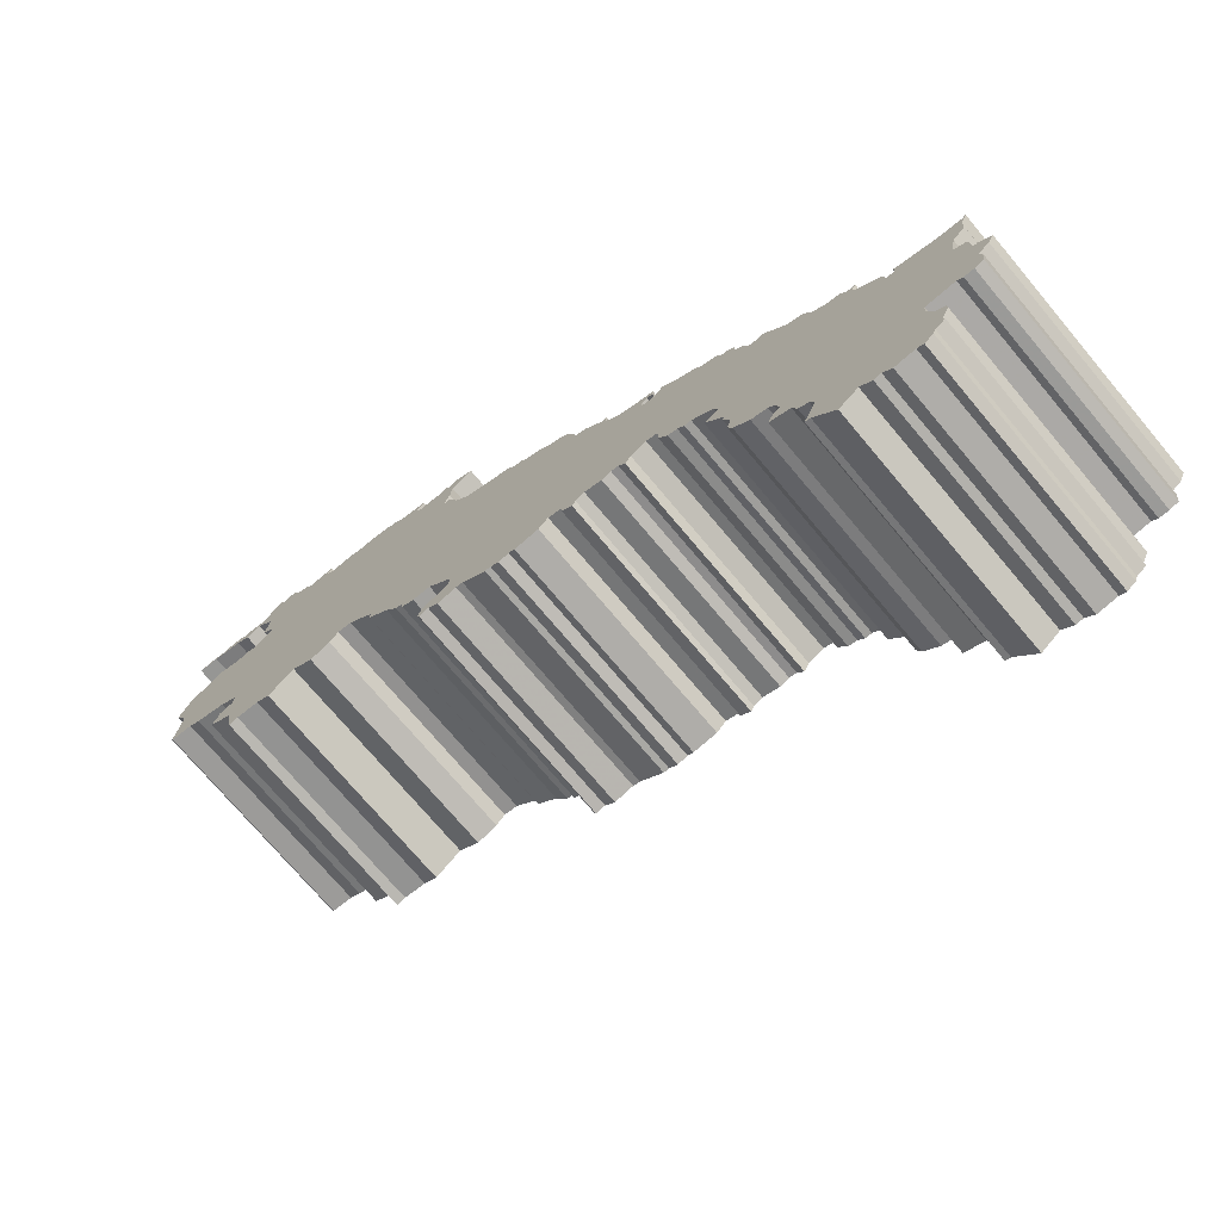
<metadata>
{"format":"obj","ext":"obj","renderer":"f3d","projection":"perspective","resolution":1024,"background":"white","views":[{"elev":-72.3,"azim":-140.1,"up":"+Y"}]}
</metadata>
<code>
v -19 -12.51 0
v -18.95 -11.56 0
v -18.41 -11.19 0
v -18.6 -10.1 0
v -19.12 -9.564 0
v -19.11 -8.901 0
v -19.37 -8.241 0
v -19.19 -8.351 0
v -18.16 -8.282 0
v -16.39 -7.747 0
v -16.43 -8.13 0
v -16.07 -8.134 0
v -15.97 -7.479 0
v -14.93 -6.457 0
v -14.84 -6.057 0
v -15 -5.826 0
v -14.63 -5.837 0
v -14.35 -5.349 0
v -13.86 -5.305 0
v -13.21 -4.802 0
v -12.86 -4.041 0
v -12.16 -3.743 0
v -11.19 -2.358 0
v -10.88 -2.499 0
v -10.53 -2.416 0
v -10.38 -1.909 0
v -9.947 -1.357 0
v -9.946 -0.9728 0
v -9.686 -0.6657 0
v -9.331 -0.5862 0
v -9.184 -0.1613 0
v -8.403 0.2175 0
v -8.201 0.5795 0
v -7.335 1.128 0
v -6.685 1.813 0
v -6.293 1.319 0
v -5.676 1.444 0
v -5.705 1.898 0
v -5.945 2.019 0
v -6.199 1.857 0
v -6.228 2.278 0
v -5.319 2.51 0
v -4.394 3.022 0
v -3.916 3.665 0
v -3.976 4.041 0
v -3.55 4.066 0
v -3.526 4.395 0
v -3.049 4.731 0
v -3.003 4.952 0
v -2.481 5.197 0
v -2.037 6.466 0
v -1.625 6.88 0
v -1.037 7.184 0
v -0.536 7.715 0
v 0.2575 8.099 0
v 0.3842 8.326 0
v 0.8125 8.463 0
v 1.133 8.903 0
v 3.349 9.885 0
v 3.992 10.76 0
v 4.406 11.94 0
v 4.632 11.9 0
v 4.755 12.09 0
v 4.492 12.65 0
v 4.385 13.47 0
v 3.419 14.04 0
v 4.274 14.47 0
v 4.65 14.35 0
v 4.783 14.59 0
v 5.118 14.32 0
v 5.473 14.49 0
v 6.262 14.54 0
v 6.517 14.99 0
v 6.143 15.29 0
v 7.406 15.61 0
v 7.729 16 0
v 7.999 16.01 0
v 8.137 16.18 0
v 8.94 16.4 0
v 9.964 16.43 0
v 10.24 16.59 0
v 11.53 16.57 0
v 11.74 16.88 0
v 11.59 17.29 0
v 12.89 17.24 0
v 13.08 17.69 0
v 13.46 17.76 0
v 13.97 18.52 0
v 14.5 18.4 0
v 14.7 18.78 0
v 15.2 18.35 0
v 15.42 17.93 0
v 15.78 17.84 0
v 16.46 18.02 0
v 16.74 17.92 0
v 17 18.12 0
v 17.5 18.21 0
v 18.32 18.15 0
v 18.7 18.3 0
v 19.42 18.22 0
v 18.51 18.13 0
v 17.13 17.71 0
v 16.5 17.29 0
v 15.83 17.56 0
v 15.03 16.66 0
v 15.24 15.51 0
v 14.72 14.91 0
v 14.77 14.66 0
v 15.13 14.57 0
v 15.28 14.31 0
v 15.61 14.16 0
v 16.07 14.41 0
v 16.48 14.19 0
v 17.63 14.58 0
v 18.25 14.07 0
v 19.07 13.92 0
v 19.71 12.66 0
v 19.13 11.5 0
v 19.45 9.495 0
v 19.36 9.349 0
v 18.39 9.293 0
v 17.86 8.955 0
v 16.45 8.469 0
v 15.68 7.86 0
v 15.72 7.314 0
v 16.42 7.183 0
v 16.41 6.885 0
v 16.69 6.437 0
v 15.65 5.656 0
v 15.32 4.008 0
v 14.9 4.128 0
v 13.84 3.991 0
v 13.21 3.623 0
v 12.01 4.581 0
v 11.03 3.849 0
v 10.09 4.216 0
v 9.676 4.677 0
v 9.04 4.588 0
v 8.061 3.565 0
v 7.851 3.263 0
v 7.866 2.91 0
v 6.909 1.926 0
v 6.341 1.01 0
v 6.031 0.8763 0
v 5.978 0.4609 0
v 5.409 0.1547 0
v 4.601 0.1579 0
v 3.496 -1.142 0
v 3.578 -1.7 0
v 4.809 -2.243 0
v 4.959 -2.73 0
v 4.872 -2.924 0
v 4.434 -2.817 0
v 3.96 -3.26 0
v 3.086 -3.048 0
v 2.766 -3.137 0
v 1.652 -4.094 0
v 1.395 -4.078 0
v 0.9843 -4.393 0
v 0.532 -4.216 0
v 0.259 -4.374 0
v -0.8467 -4.237 0
v -1.289 -3.769 0
v -1.906 -3.986 0
v -1.929 -4.336 0
v -2.416 -4.784 0
v -2.568 -4.49 0
v -2.972 -4.261 0
v -3.772 -4.536 0
v -4.198 -4.371 0
v -4.54 -4.433 0
v -4.855 -4.922 0
v -5.098 -4.434 0
v -5.799 -4.098 0
v -6.324 -4.29 0
v -6.335 -4.989 0
v -6.761 -5.752 0
v -7.171 -5.832 0
v -7.483 -6.22 0
v -7.788 -6.231 0
v -8.737 -7.059 0
v -8.898 -7.593 0
v -8.287 -7.907 0
v -9.091 -9.125 0
v -9.027 -9.442 0
v -9.326 -10.11 0
v -9.147 -10.72 0
v -9.344 -11.27 0
v -10.05 -12.03 0
v -10.75 -12.24 0
v -10.97 -12.57 0
v -11.22 -13.25 0
v -10.82 -13.55 0
v -10.66 -13.96 0
v -11.56 -14.39 0
v -11.76 -15.03 0
v -12.19 -15.32 0
v -12.39 -15.83 0
v -11.87 -17.02 0
v -12.1 -17.1 0
v -13.04 -18.5 0
v -13.88 -17.88 0
v -14.38 -18.34 0
v -14.71 -18.29 0
v -15.1 -18.73 0
v -15.97 -18.62 0
v -16.26 -18.78 0
v -16.64 -18.5 0
v -16.75 -18.23 0
v -17.16 -17.94 0
v -17.11 -17.66 0
v -17.4 -17.03 0
v -17.39 -16.73 0
v -16.97 -16.29 0
v -16.72 -15.48 0
v -16.76 -15.06 0
v -18.02 -14.96 0
v -18.26 -15.15 0
v -18.68 -15.18 0
v -19.07 -15.05 0
v -19.14 -14.33 0
v -19.01 -13.96 0
v -19.48 -13.61 0
v -19.71 -13.15 0
v -19 -12.51 10
v -18.95 -11.56 10
v -18.41 -11.19 10
v -18.6 -10.1 10
v -19.12 -9.564 10
v -19.11 -8.901 10
v -19.37 -8.241 10
v -19.19 -8.351 10
v -18.16 -8.282 10
v -16.39 -7.747 10
v -16.43 -8.13 10
v -16.07 -8.134 10
v -15.97 -7.479 10
v -14.93 -6.457 10
v -14.84 -6.057 10
v -15 -5.826 10
v -14.63 -5.837 10
v -14.35 -5.349 10
v -13.86 -5.305 10
v -13.21 -4.802 10
v -12.86 -4.041 10
v -12.16 -3.743 10
v -11.19 -2.358 10
v -10.88 -2.499 10
v -10.53 -2.416 10
v -10.38 -1.909 10
v -9.947 -1.357 10
v -9.946 -0.9728 10
v -9.686 -0.6657 10
v -9.331 -0.5862 10
v -9.184 -0.1613 10
v -8.403 0.2175 10
v -8.201 0.5795 10
v -7.335 1.128 10
v -6.685 1.813 10
v -6.293 1.319 10
v -5.676 1.444 10
v -5.705 1.898 10
v -5.945 2.019 10
v -6.199 1.857 10
v -6.228 2.278 10
v -5.319 2.51 10
v -4.394 3.022 10
v -3.916 3.665 10
v -3.976 4.041 10
v -3.55 4.066 10
v -3.526 4.395 10
v -3.049 4.731 10
v -3.003 4.952 10
v -2.481 5.197 10
v -2.037 6.466 10
v -1.625 6.88 10
v -1.037 7.184 10
v -0.536 7.715 10
v 0.2575 8.099 10
v 0.3842 8.326 10
v 0.8125 8.463 10
v 1.133 8.903 10
v 3.349 9.885 10
v 3.992 10.76 10
v 4.406 11.94 10
v 4.632 11.9 10
v 4.755 12.09 10
v 4.492 12.65 10
v 4.385 13.47 10
v 3.419 14.04 10
v 4.274 14.47 10
v 4.65 14.35 10
v 4.783 14.59 10
v 5.118 14.32 10
v 5.473 14.49 10
v 6.262 14.54 10
v 6.517 14.99 10
v 6.143 15.29 10
v 7.406 15.61 10
v 7.729 16 10
v 7.999 16.01 10
v 8.137 16.18 10
v 8.94 16.4 10
v 9.964 16.43 10
v 10.24 16.59 10
v 11.53 16.57 10
v 11.74 16.88 10
v 11.59 17.29 10
v 12.89 17.24 10
v 13.08 17.69 10
v 13.46 17.76 10
v 13.97 18.52 10
v 14.5 18.4 10
v 14.7 18.78 10
v 15.2 18.35 10
v 15.42 17.93 10
v 15.78 17.84 10
v 16.46 18.02 10
v 16.74 17.92 10
v 17 18.12 10
v 17.5 18.21 10
v 18.32 18.15 10
v 18.7 18.3 10
v 19.42 18.22 10
v 18.51 18.13 10
v 17.13 17.71 10
v 16.5 17.29 10
v 15.83 17.56 10
v 15.03 16.66 10
v 15.24 15.51 10
v 14.72 14.91 10
v 14.77 14.66 10
v 15.13 14.57 10
v 15.28 14.31 10
v 15.61 14.16 10
v 16.07 14.41 10
v 16.48 14.19 10
v 17.63 14.58 10
v 18.25 14.07 10
v 19.07 13.92 10
v 19.71 12.66 10
v 19.13 11.5 10
v 19.45 9.495 10
v 19.36 9.349 10
v 18.39 9.293 10
v 17.86 8.955 10
v 16.45 8.469 10
v 15.68 7.86 10
v 15.72 7.314 10
v 16.42 7.183 10
v 16.41 6.885 10
v 16.69 6.437 10
v 15.65 5.656 10
v 15.32 4.008 10
v 14.9 4.128 10
v 13.84 3.991 10
v 13.21 3.623 10
v 12.01 4.581 10
v 11.03 3.849 10
v 10.09 4.216 10
v 9.676 4.677 10
v 9.04 4.588 10
v 8.061 3.565 10
v 7.851 3.263 10
v 7.866 2.91 10
v 6.909 1.926 10
v 6.341 1.01 10
v 6.031 0.8763 10
v 5.978 0.4609 10
v 5.409 0.1547 10
v 4.601 0.1579 10
v 3.496 -1.142 10
v 3.578 -1.7 10
v 4.809 -2.243 10
v 4.959 -2.73 10
v 4.872 -2.924 10
v 4.434 -2.817 10
v 3.96 -3.26 10
v 3.086 -3.048 10
v 2.766 -3.137 10
v 1.652 -4.094 10
v 1.395 -4.078 10
v 0.9843 -4.393 10
v 0.532 -4.216 10
v 0.259 -4.374 10
v -0.8467 -4.237 10
v -1.289 -3.769 10
v -1.906 -3.986 10
v -1.929 -4.336 10
v -2.416 -4.784 10
v -2.568 -4.49 10
v -2.972 -4.261 10
v -3.772 -4.536 10
v -4.198 -4.371 10
v -4.54 -4.433 10
v -4.855 -4.922 10
v -5.098 -4.434 10
v -5.799 -4.098 10
v -6.324 -4.29 10
v -6.335 -4.989 10
v -6.761 -5.752 10
v -7.171 -5.832 10
v -7.483 -6.22 10
v -7.788 -6.231 10
v -8.737 -7.059 10
v -8.898 -7.593 10
v -8.287 -7.907 10
v -9.091 -9.125 10
v -9.027 -9.442 10
v -9.326 -10.11 10
v -9.147 -10.72 10
v -9.344 -11.27 10
v -10.05 -12.03 10
v -10.75 -12.24 10
v -10.97 -12.57 10
v -11.22 -13.25 10
v -10.82 -13.55 10
v -10.66 -13.96 10
v -11.56 -14.39 10
v -11.76 -15.03 10
v -12.19 -15.32 10
v -12.39 -15.83 10
v -11.87 -17.02 10
v -12.1 -17.1 10
v -13.04 -18.5 10
v -13.88 -17.88 10
v -14.38 -18.34 10
v -14.71 -18.29 10
v -15.1 -18.73 10
v -15.97 -18.62 10
v -16.26 -18.78 10
v -16.64 -18.5 10
v -16.75 -18.23 10
v -17.16 -17.94 10
v -17.11 -17.66 10
v -17.4 -17.03 10
v -17.39 -16.73 10
v -16.97 -16.29 10
v -16.72 -15.48 10
v -16.76 -15.06 10
v -18.02 -14.96 10
v -18.26 -15.15 10
v -18.68 -15.18 10
v -19.07 -15.05 10
v -19.14 -14.33 10
v -19.01 -13.96 10
v -19.48 -13.61 10
v -19.71 -13.15 10
f 223 224 1
f 220 221 222
f 218 219 220
f 212 213 214
f 209 210 211
f 207 208 209
f 204 205 206
f 202 203 204
f 200 201 202
f 198 199 200
f 195 196 197
f 193 194 195
f 188 189 190
f 186 187 188
f 184 185 186
f 182 183 184
f 178 179 180
f 176 177 178
f 171 172 173
f 168 169 170
f 165 166 167
f 161 162 163
f 158 159 160
f 156 157 158
f 153 154 155
f 151 152 153
f 149 150 151
f 145 146 147
f 142 143 144
f 140 141 142
f 135 136 137
f 132 133 134
f 129 130 131
f 127 128 129
f 125 126 127
f 121 122 123
f 119 120 121
f 116 117 118
f 113 114 115
f 111 112 113
f 108 109 110
f 105 106 107
f 102 103 104
f 99 100 101
f 96 97 98
f 93 94 95
f 90 91 92
f 87 88 89
f 85 86 87
f 83 84 85
f 80 81 82
f 78 79 80
f 75 76 77
f 73 74 75
f 70 71 72
f 68 69 70
f 66 67 68
f 63 64 65
f 60 61 62
f 57 58 59
f 55 56 57
f 53 54 55
f 51 52 53
f 48 49 50
f 46 47 48
f 44 45 46
f 40 41 42
f 34 35 36
f 32 33 34
f 30 31 32
f 28 29 30
f 25 26 27
f 22 23 24
f 20 21 22
f 17 18 19
f 15 16 17
f 12 13 14
f 9 10 11
f 6 7 8
f 4 5 6
f 1 2 3
f 222 223 1
f 218 220 222
f 211 212 214
f 207 209 211
f 202 204 206
f 198 200 202
f 192 193 195
f 186 188 190
f 182 184 186
f 176 178 180
f 171 173 174
f 165 167 168
f 160 161 163
f 156 158 160
f 149 151 153
f 144 145 147
f 140 142 144
f 134 135 137
f 131 132 134
f 125 127 129
f 118 119 121
f 115 116 118
f 111 113 115
f 101 102 104
f 98 99 101
f 95 96 98
f 89 90 92
f 85 87 89
f 82 83 85
f 78 80 82
f 73 75 77
f 66 68 70
f 60 62 63
f 55 57 59
f 51 53 55
f 46 48 50
f 43 44 46
f 40 42 43
f 32 34 36
f 27 28 30
f 22 24 25
f 15 17 19
f 9 11 12
f 6 8 9
f 222 1 3
f 217 218 222
f 211 214 215
f 206 207 211
f 198 202 206
f 192 195 197
f 182 186 190
f 175 176 180
f 170 171 174
f 164 165 168
f 156 160 163
f 149 153 155
f 140 144 147
f 129 131 134
f 124 125 129
f 118 121 123
f 111 115 118
f 98 101 104
f 85 89 92
f 77 78 82
f 72 73 77
f 65 66 70
f 51 55 59
f 43 46 50
f 39 40 43
f 32 36 37
f 27 30 32
f 20 22 25
f 14 15 19
f 6 9 12
f 217 222 3
f 206 211 215
f 197 198 206
f 191 192 197
f 182 190 191
f 175 180 181
f 168 170 174
f 163 164 168
f 155 156 163
f 148 149 155
f 139 140 147
f 129 134 137
f 118 123 124
f 110 111 118
f 95 98 104
f 85 92 93
f 72 77 82
f 65 70 72
f 50 51 59
f 38 39 43
f 27 32 37
f 14 19 20
f 4 6 12
f 216 217 3
f 206 215 216
f 191 197 206
f 181 182 191
f 163 168 174
f 148 155 163
f 138 139 147
f 129 137 138
f 110 118 124
f 93 95 104
f 82 85 93
f 65 72 82
f 43 50 59
f 37 38 43
f 25 27 37
f 14 20 25
f 3 4 12
f 191 206 216
f 148 163 174
f 124 129 138
f 108 110 124
f 93 104 105
f 65 82 93
f 37 43 59
f 14 25 37
f 216 3 12
f 181 191 216
f 147 148 174
f 108 124 138
f 65 93 105
f 12 14 37
f 181 216 12
f 147 174 175
f 108 138 147
f 65 105 107
f 181 12 37
f 108 147 175
f 65 107 108
f 181 37 59
f 63 65 108
f 181 59 60
f 60 63 108
f 175 181 60
f 60 108 175
f 225 448 447
f 446 445 444
f 444 443 442
f 438 437 436
f 435 434 433
f 433 432 431
f 430 429 428
f 428 427 426
f 426 425 424
f 424 423 422
f 421 420 419
f 419 418 417
f 414 413 412
f 412 411 410
f 410 409 408
f 408 407 406
f 404 403 402
f 402 401 400
f 397 396 395
f 394 393 392
f 391 390 389
f 387 386 385
f 384 383 382
f 382 381 380
f 379 378 377
f 377 376 375
f 375 374 373
f 371 370 369
f 368 367 366
f 366 365 364
f 361 360 359
f 358 357 356
f 355 354 353
f 353 352 351
f 351 350 349
f 347 346 345
f 345 344 343
f 342 341 340
f 339 338 337
f 337 336 335
f 334 333 332
f 331 330 329
f 328 327 326
f 325 324 323
f 322 321 320
f 319 318 317
f 316 315 314
f 313 312 311
f 311 310 309
f 309 308 307
f 306 305 304
f 304 303 302
f 301 300 299
f 299 298 297
f 296 295 294
f 294 293 292
f 292 291 290
f 289 288 287
f 286 285 284
f 283 282 281
f 281 280 279
f 279 278 277
f 277 276 275
f 274 273 272
f 272 271 270
f 270 269 268
f 266 265 264
f 260 259 258
f 258 257 256
f 256 255 254
f 254 253 252
f 251 250 249
f 248 247 246
f 246 245 244
f 243 242 241
f 241 240 239
f 238 237 236
f 235 234 233
f 232 231 230
f 230 229 228
f 227 226 225
f 225 447 446
f 446 444 442
f 438 436 435
f 435 433 431
f 430 428 426
f 426 424 422
f 419 417 416
f 414 412 410
f 410 408 406
f 404 402 400
f 398 397 395
f 392 391 389
f 387 385 384
f 384 382 380
f 377 375 373
f 371 369 368
f 368 366 364
f 361 359 358
f 358 356 355
f 353 351 349
f 345 343 342
f 342 340 339
f 339 337 335
f 328 326 325
f 325 323 322
f 322 320 319
f 316 314 313
f 313 311 309
f 309 307 306
f 306 304 302
f 301 299 297
f 294 292 290
f 287 286 284
f 283 281 279
f 279 277 275
f 274 272 270
f 270 268 267
f 267 266 264
f 260 258 256
f 254 252 251
f 249 248 246
f 243 241 239
f 236 235 233
f 233 232 230
f 227 225 446
f 446 442 441
f 439 438 435
f 435 431 430
f 430 426 422
f 421 419 416
f 414 410 406
f 404 400 399
f 398 395 394
f 392 389 388
f 387 384 380
f 379 377 373
f 371 368 364
f 358 355 353
f 353 349 348
f 347 345 342
f 342 339 335
f 328 325 322
f 316 313 309
f 306 302 301
f 301 297 296
f 294 290 289
f 283 279 275
f 274 270 267
f 267 264 263
f 261 260 256
f 256 254 251
f 249 246 244
f 243 239 238
f 236 233 230
f 227 446 441
f 439 435 430
f 430 422 421
f 421 416 415
f 415 414 406
f 405 404 399
f 398 394 392
f 392 388 387
f 387 380 379
f 379 373 372
f 371 364 363
f 361 358 353
f 348 347 342
f 342 335 334
f 328 322 319
f 317 316 309
f 306 301 296
f 296 294 289
f 283 275 274
f 267 263 262
f 261 256 251
f 244 243 238
f 236 230 228
f 227 441 440
f 440 439 430
f 430 421 415
f 415 406 405
f 398 392 387
f 387 379 372
f 371 363 362
f 362 361 353
f 348 342 334
f 328 319 317
f 317 309 306
f 306 296 289
f 283 274 267
f 267 262 261
f 261 251 249
f 249 244 238
f 236 228 227
f 440 430 415
f 398 387 372
f 362 353 348
f 348 334 332
f 329 328 317
f 317 306 289
f 283 267 261
f 261 249 238
f 236 227 440
f 440 415 405
f 398 372 371
f 362 348 332
f 329 317 289
f 261 238 236
f 236 440 405
f 399 398 371
f 371 362 332
f 331 329 289
f 261 236 405
f 399 371 332
f 332 331 289
f 283 261 405
f 332 289 287
f 284 283 405
f 332 287 284
f 284 405 399
f 399 332 284
f 225 226 1
f 1 226 2
f 226 227 2
f 2 227 3
f 227 228 3
f 3 228 4
f 228 229 4
f 4 229 5
f 229 230 5
f 5 230 6
f 230 231 6
f 6 231 7
f 231 232 7
f 7 232 8
f 232 233 8
f 8 233 9
f 233 234 9
f 9 234 10
f 234 235 10
f 10 235 11
f 235 236 11
f 11 236 12
f 236 237 12
f 12 237 13
f 237 238 13
f 13 238 14
f 238 239 14
f 14 239 15
f 239 240 15
f 15 240 16
f 240 241 16
f 16 241 17
f 241 242 17
f 17 242 18
f 242 243 18
f 18 243 19
f 243 244 19
f 19 244 20
f 244 245 20
f 20 245 21
f 245 246 21
f 21 246 22
f 246 247 22
f 22 247 23
f 247 248 23
f 23 248 24
f 248 249 24
f 24 249 25
f 249 250 25
f 25 250 26
f 250 251 26
f 26 251 27
f 251 252 27
f 27 252 28
f 252 253 28
f 28 253 29
f 253 254 29
f 29 254 30
f 254 255 30
f 30 255 31
f 255 256 31
f 31 256 32
f 256 257 32
f 32 257 33
f 257 258 33
f 33 258 34
f 258 259 34
f 34 259 35
f 259 260 35
f 35 260 36
f 260 261 36
f 36 261 37
f 261 262 37
f 37 262 38
f 262 263 38
f 38 263 39
f 263 264 39
f 39 264 40
f 264 265 40
f 40 265 41
f 265 266 41
f 41 266 42
f 266 267 42
f 42 267 43
f 267 268 43
f 43 268 44
f 268 269 44
f 44 269 45
f 269 270 45
f 45 270 46
f 270 271 46
f 46 271 47
f 271 272 47
f 47 272 48
f 272 273 48
f 48 273 49
f 273 274 49
f 49 274 50
f 274 275 50
f 50 275 51
f 275 276 51
f 51 276 52
f 276 277 52
f 52 277 53
f 277 278 53
f 53 278 54
f 278 279 54
f 54 279 55
f 279 280 55
f 55 280 56
f 280 281 56
f 56 281 57
f 281 282 57
f 57 282 58
f 282 283 58
f 58 283 59
f 283 284 59
f 59 284 60
f 284 285 60
f 60 285 61
f 285 286 61
f 61 286 62
f 286 287 62
f 62 287 63
f 287 288 63
f 63 288 64
f 288 289 64
f 64 289 65
f 289 290 65
f 65 290 66
f 290 291 66
f 66 291 67
f 291 292 67
f 67 292 68
f 292 293 68
f 68 293 69
f 293 294 69
f 69 294 70
f 294 295 70
f 70 295 71
f 295 296 71
f 71 296 72
f 296 297 72
f 72 297 73
f 297 298 73
f 73 298 74
f 298 299 74
f 74 299 75
f 299 300 75
f 75 300 76
f 300 301 76
f 76 301 77
f 301 302 77
f 77 302 78
f 302 303 78
f 78 303 79
f 303 304 79
f 79 304 80
f 304 305 80
f 80 305 81
f 305 306 81
f 81 306 82
f 306 307 82
f 82 307 83
f 307 308 83
f 83 308 84
f 308 309 84
f 84 309 85
f 309 310 85
f 85 310 86
f 310 311 86
f 86 311 87
f 311 312 87
f 87 312 88
f 312 313 88
f 88 313 89
f 313 314 89
f 89 314 90
f 314 315 90
f 90 315 91
f 315 316 91
f 91 316 92
f 316 317 92
f 92 317 93
f 317 318 93
f 93 318 94
f 318 319 94
f 94 319 95
f 319 320 95
f 95 320 96
f 320 321 96
f 96 321 97
f 321 322 97
f 97 322 98
f 322 323 98
f 98 323 99
f 323 324 99
f 99 324 100
f 324 325 100
f 100 325 101
f 325 326 101
f 101 326 102
f 326 327 102
f 102 327 103
f 327 328 103
f 103 328 104
f 328 329 104
f 104 329 105
f 329 330 105
f 105 330 106
f 330 331 106
f 106 331 107
f 331 332 107
f 107 332 108
f 332 333 108
f 108 333 109
f 333 334 109
f 109 334 110
f 334 335 110
f 110 335 111
f 335 336 111
f 111 336 112
f 336 337 112
f 112 337 113
f 337 338 113
f 113 338 114
f 338 339 114
f 114 339 115
f 339 340 115
f 115 340 116
f 340 341 116
f 116 341 117
f 341 342 117
f 117 342 118
f 342 343 118
f 118 343 119
f 343 344 119
f 119 344 120
f 344 345 120
f 120 345 121
f 345 346 121
f 121 346 122
f 346 347 122
f 122 347 123
f 347 348 123
f 123 348 124
f 348 349 124
f 124 349 125
f 349 350 125
f 125 350 126
f 350 351 126
f 126 351 127
f 351 352 127
f 127 352 128
f 352 353 128
f 128 353 129
f 353 354 129
f 129 354 130
f 354 355 130
f 130 355 131
f 355 356 131
f 131 356 132
f 356 357 132
f 132 357 133
f 357 358 133
f 133 358 134
f 358 359 134
f 134 359 135
f 359 360 135
f 135 360 136
f 360 361 136
f 136 361 137
f 361 362 137
f 137 362 138
f 362 363 138
f 138 363 139
f 363 364 139
f 139 364 140
f 364 365 140
f 140 365 141
f 365 366 141
f 141 366 142
f 366 367 142
f 142 367 143
f 367 368 143
f 143 368 144
f 368 369 144
f 144 369 145
f 369 370 145
f 145 370 146
f 370 371 146
f 146 371 147
f 371 372 147
f 147 372 148
f 372 373 148
f 148 373 149
f 373 374 149
f 149 374 150
f 374 375 150
f 150 375 151
f 375 376 151
f 151 376 152
f 376 377 152
f 152 377 153
f 377 378 153
f 153 378 154
f 378 379 154
f 154 379 155
f 379 380 155
f 155 380 156
f 380 381 156
f 156 381 157
f 381 382 157
f 157 382 158
f 382 383 158
f 158 383 159
f 383 384 159
f 159 384 160
f 384 385 160
f 160 385 161
f 385 386 161
f 161 386 162
f 386 387 162
f 162 387 163
f 387 388 163
f 163 388 164
f 388 389 164
f 164 389 165
f 389 390 165
f 165 390 166
f 390 391 166
f 166 391 167
f 391 392 167
f 167 392 168
f 392 393 168
f 168 393 169
f 393 394 169
f 169 394 170
f 394 395 170
f 170 395 171
f 395 396 171
f 171 396 172
f 396 397 172
f 172 397 173
f 397 398 173
f 173 398 174
f 398 399 174
f 174 399 175
f 399 400 175
f 175 400 176
f 400 401 176
f 176 401 177
f 401 402 177
f 177 402 178
f 402 403 178
f 178 403 179
f 403 404 179
f 179 404 180
f 404 405 180
f 180 405 181
f 405 406 181
f 181 406 182
f 406 407 182
f 182 407 183
f 407 408 183
f 183 408 184
f 408 409 184
f 184 409 185
f 409 410 185
f 185 410 186
f 410 411 186
f 186 411 187
f 411 412 187
f 187 412 188
f 412 413 188
f 188 413 189
f 413 414 189
f 189 414 190
f 414 415 190
f 190 415 191
f 415 416 191
f 191 416 192
f 416 417 192
f 192 417 193
f 417 418 193
f 193 418 194
f 418 419 194
f 194 419 195
f 419 420 195
f 195 420 196
f 420 421 196
f 196 421 197
f 421 422 197
f 197 422 198
f 422 423 198
f 198 423 199
f 423 424 199
f 199 424 200
f 424 425 200
f 200 425 201
f 425 426 201
f 201 426 202
f 426 427 202
f 202 427 203
f 427 428 203
f 203 428 204
f 428 429 204
f 204 429 205
f 429 430 205
f 205 430 206
f 430 431 206
f 206 431 207
f 431 432 207
f 207 432 208
f 432 433 208
f 208 433 209
f 433 434 209
f 209 434 210
f 434 435 210
f 210 435 211
f 435 436 211
f 211 436 212
f 436 437 212
f 212 437 213
f 437 438 213
f 213 438 214
f 438 439 214
f 214 439 215
f 439 440 215
f 215 440 216
f 440 441 216
f 216 441 217
f 441 442 217
f 217 442 218
f 442 443 218
f 218 443 219
f 443 444 219
f 219 444 220
f 444 445 220
f 220 445 221
f 445 446 221
f 221 446 222
f 446 447 222
f 222 447 223
f 448 225 224
f 224 225 1
f 447 448 223
f 223 448 224

</code>
